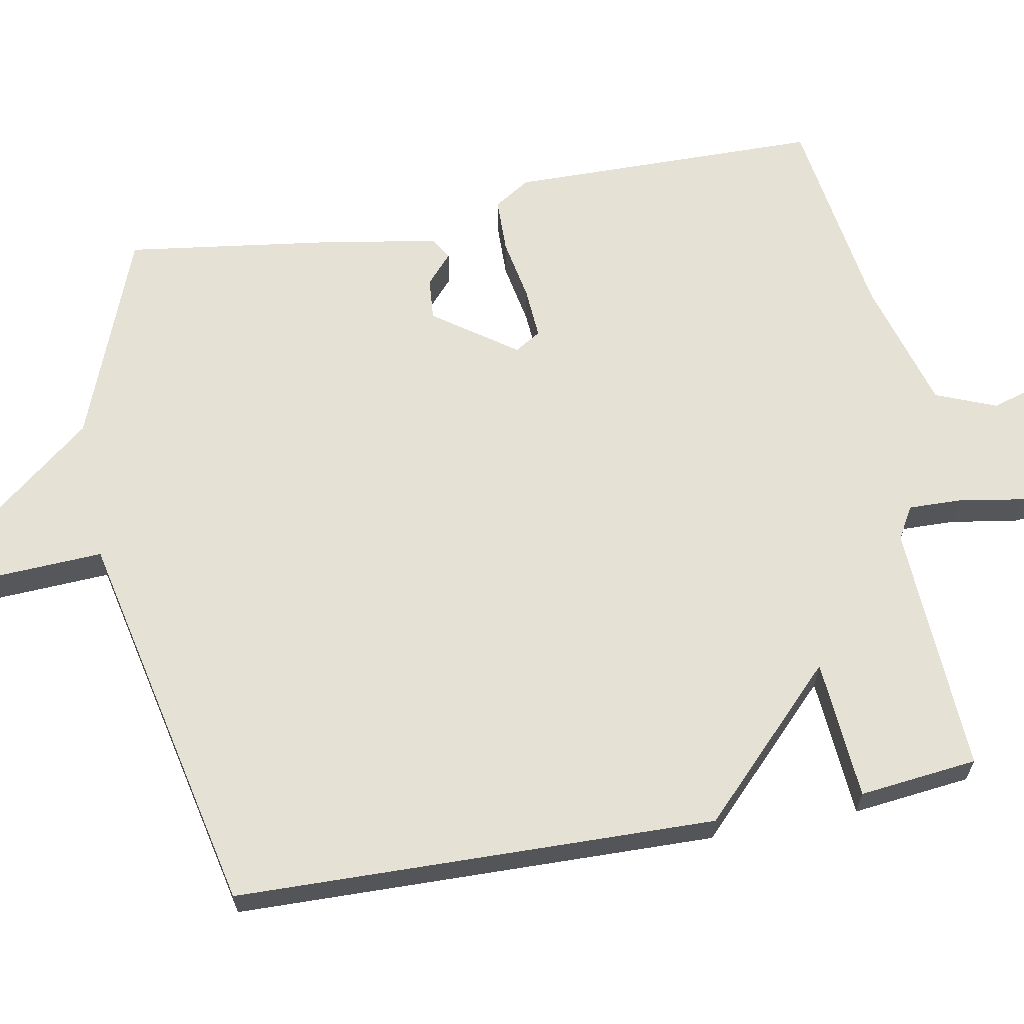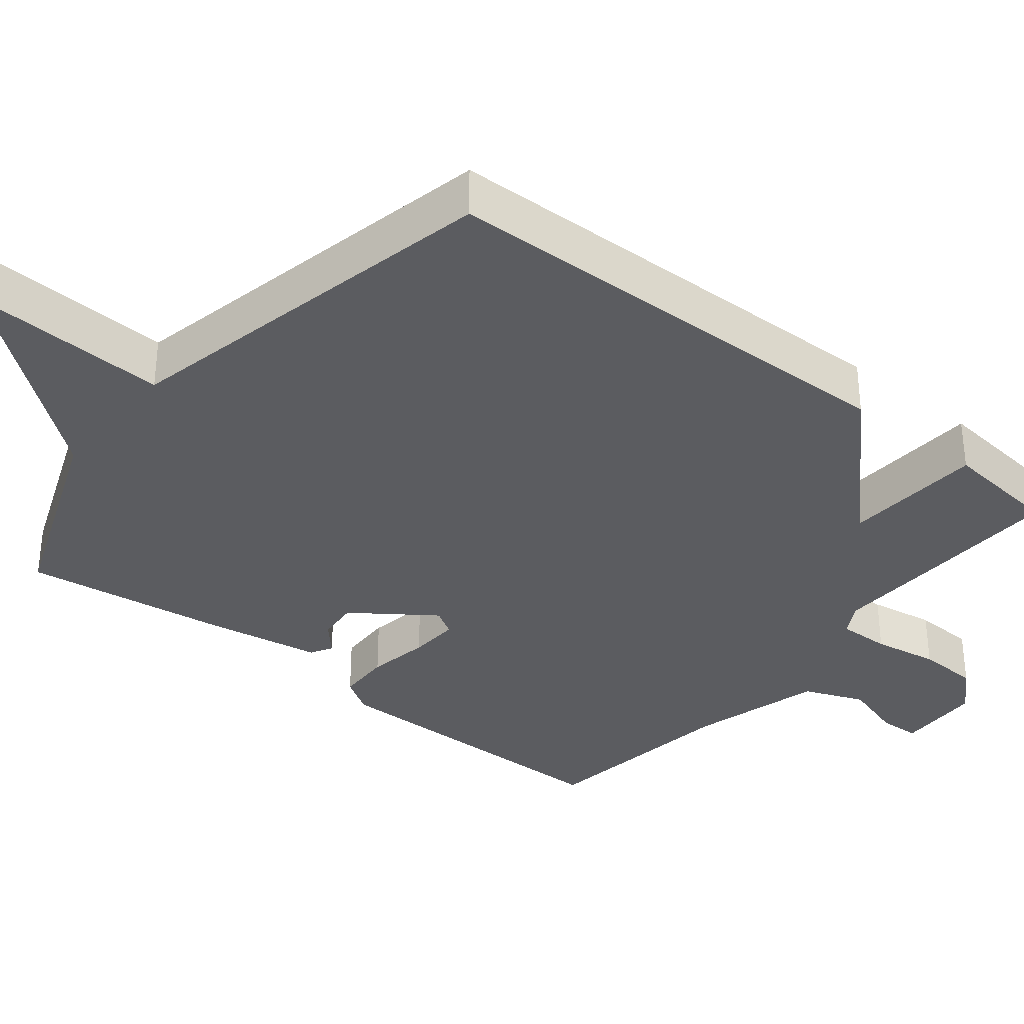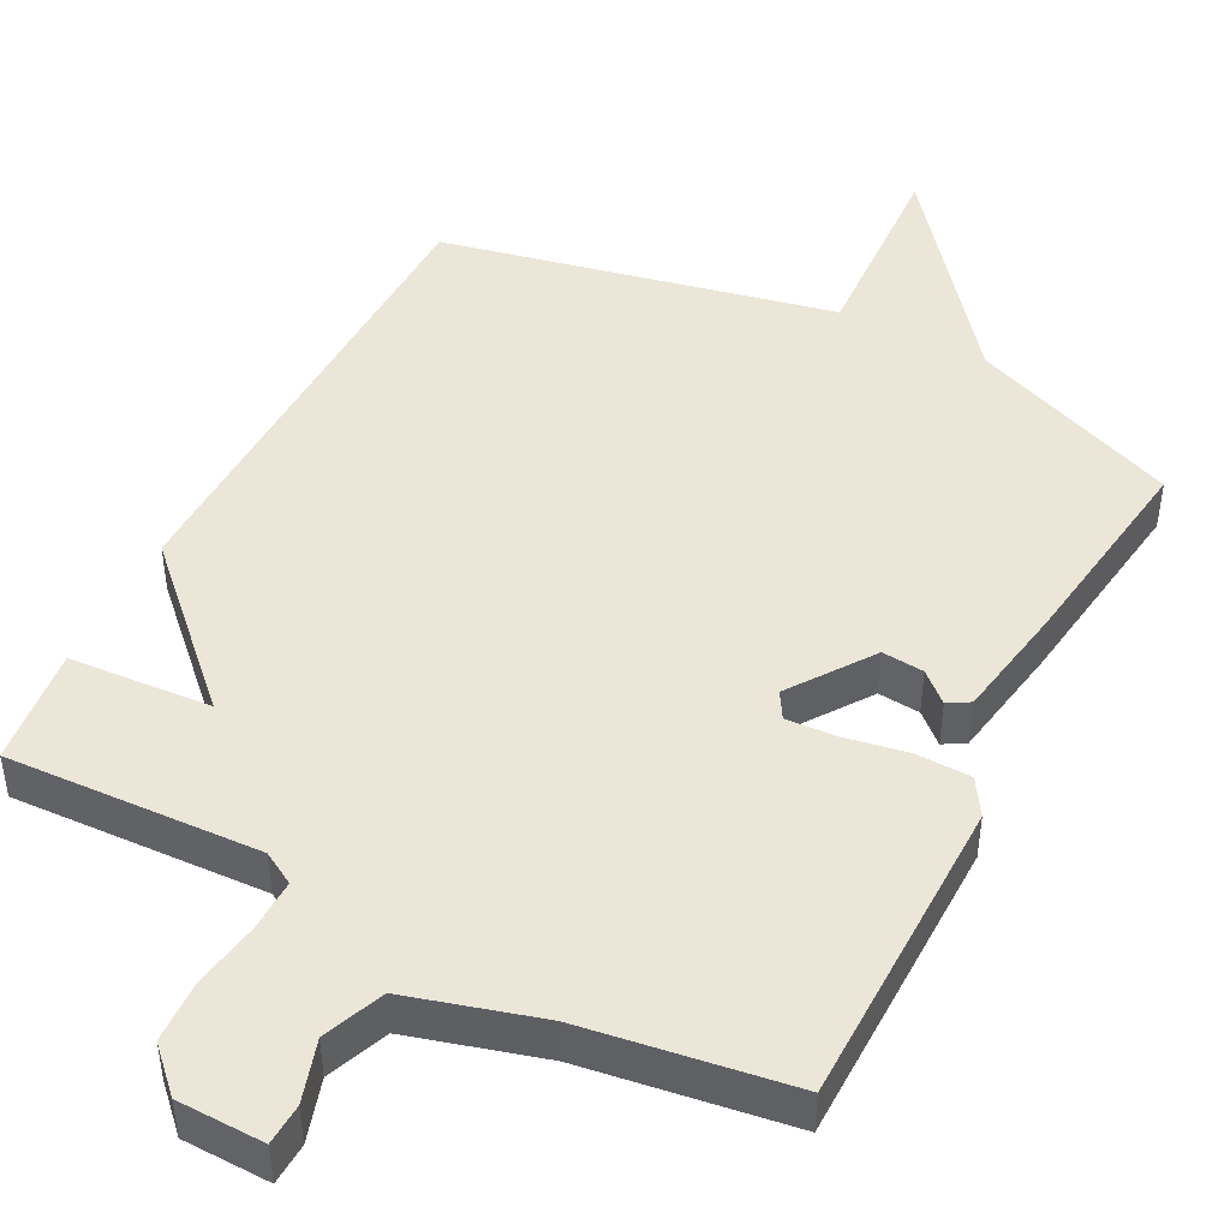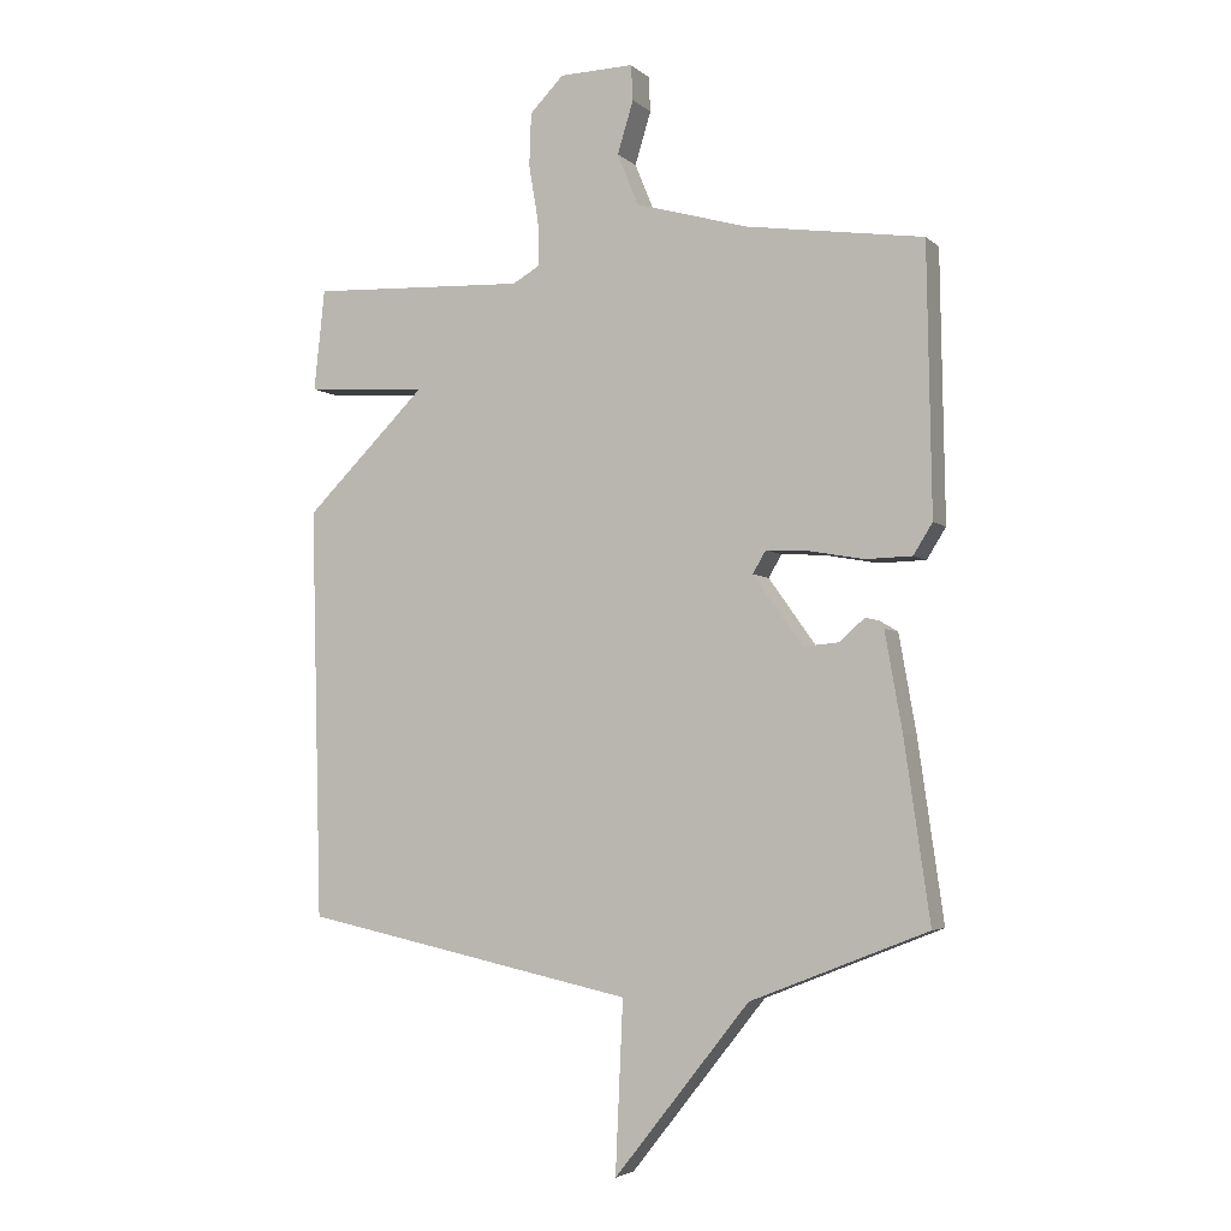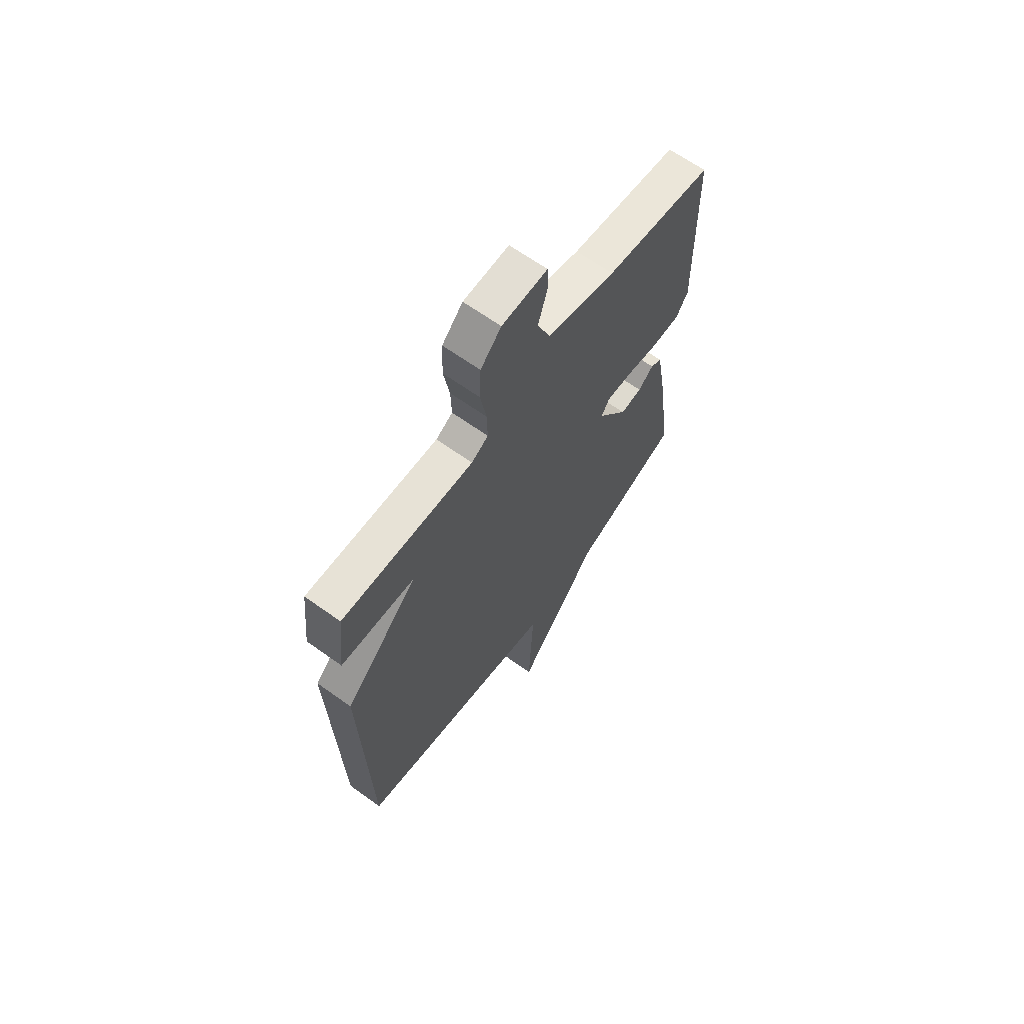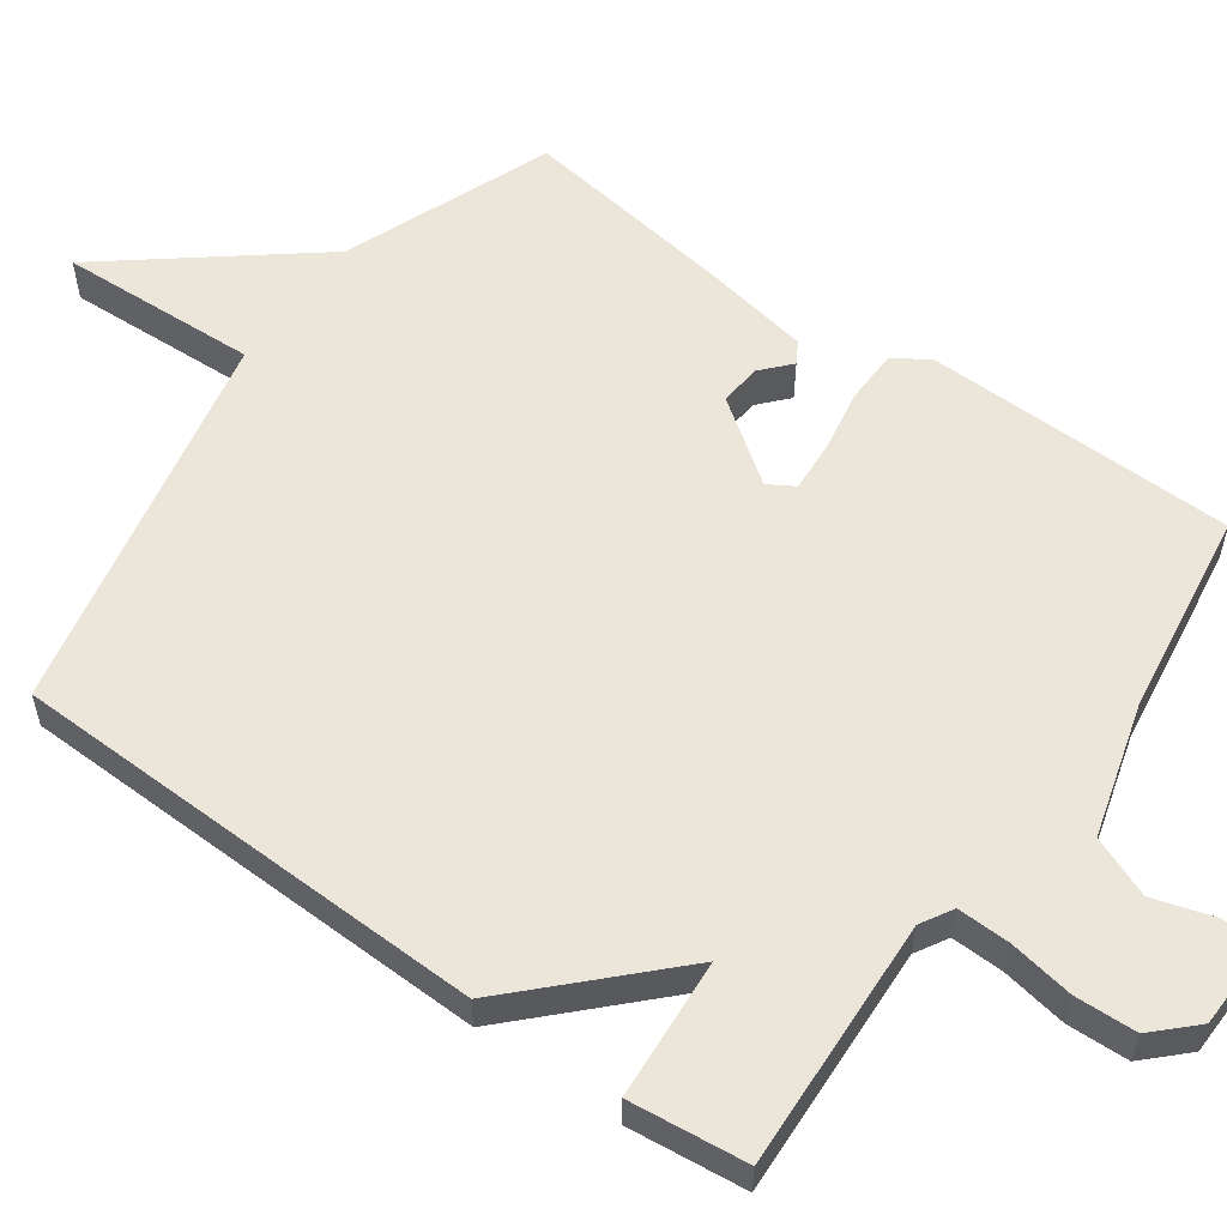
<metadata>
{"format":"obj","ext":"obj","renderer":"f3d","projection":"perspective","resolution":1024,"background":"white","views":[{"elev":64.4,"azim":-100.8,"up":"+Y"},{"elev":-34.7,"azim":-128.9,"up":"+Y"},{"elev":46.2,"azim":27.1,"up":"+Y"},{"elev":-4.0,"azim":23.3,"up":"+Z"},{"elev":65.8,"azim":-54.3,"up":"+Z"},{"elev":57.0,"azim":-54.5,"up":"+Y"}]}
</metadata>
<code>
v -0.5 0.07 -0.5
v -0.517 0.07 0.142
v -0.328 0.07 0.329
v -0.517 0.07 0.342
v -0.5 0.07 0.5
v -0.162 0.07 0.485
v -0.119 0.07 0.51
v -0.121 0.07 0.58
v -0.136 0.07 0.668
v -0.133 0.07 0.751
v -0.08 0.07 0.805
v 0.036 0.07 0.808
v 0.039 0.07 0.753
v 0.014 0.07 0.671
v 0.047 0.07 0.59
v 0.224 0.07 0.54
v 0.5 0.07 0.5
v 0.507 0.07 0.084
v 0.477 0.07 0.036
v 0.404 0.07 0.034
v 0.32 0.07 0.049
v 0.252 0.07 0.053
v 0.231 0.07 0.018
v 0.309 0.07 -0.091
v 0.365 0.07 -0.086
v 0.404 0.07 -0.051
v 0.433 0.07 -0.068
v 0.46 0.07 -0.221
v 0.5 0.07 -0.5
v 0.222 0.07 -0.61
v 0.01 0.07 -0.877
v 0.022 0.07 -0.61
v -0.5 0 -0.5
v -0.517 0 0.142
v -0.328 0 0.329
v -0.517 0 0.342
v -0.5 0 0.5
v -0.162 0 0.485
v -0.119 0 0.51
v -0.121 0 0.58
v -0.136 0 0.668
v -0.133 0 0.751
v -0.08 0 0.805
v 0.036 0 0.808
v 0.039 0 0.753
v 0.014 0 0.671
v 0.047 0 0.59
v 0.224 0 0.54
v 0.5 0 0.5
v 0.507 0 0.084
v 0.477 0 0.036
v 0.404 0 0.034
v 0.32 0 0.049
v 0.252 0 0.053
v 0.231 0 0.018
v 0.309 0 -0.091
v 0.365 0 -0.086
v 0.404 0 -0.051
v 0.433 0 -0.068
v 0.46 0 -0.221
v 0.5 0 -0.5
v 0.222 0 -0.61
v 0.01 0 -0.877
v 0.022 0 -0.61
f 30 31 32
f 29 30 32
f 28 29 32
f 27 28 32
f 26 27 32
f 25 26 32
f 24 25 32 1
f 1 2 3
f 24 1 3
f 23 24 3
f 22 23 3
f 21 22 3
f 20 21 3
f 19 20 3
f 18 19 3
f 17 18 3
f 16 17 3
f 15 16 3
f 12 13 14
f 11 12 14
f 10 11 14
f 9 10 14
f 8 9 14
f 7 8 14 15
f 6 7 15 3
f 3 4 5 6
f 64 63 62
f 64 62 61
f 64 61 60
f 64 60 59
f 64 59 58
f 64 58 57
f 33 64 57 56
f 35 34 33
f 35 33 56
f 35 56 55
f 35 55 54
f 35 54 53
f 35 53 52
f 35 52 51
f 35 51 50
f 35 50 49
f 35 49 48
f 35 48 47
f 46 45 44
f 46 44 43
f 46 43 42
f 46 42 41
f 46 41 40
f 47 46 40 39
f 35 47 39 38
f 38 37 36 35
f 1 33 34 2
f 2 34 35 3
f 3 35 36 4
f 4 36 37 5
f 5 37 38 6
f 6 38 39 7
f 7 39 40 8
f 8 40 41 9
f 9 41 42 10
f 10 42 43 11
f 11 43 44 12
f 12 44 45 13
f 13 45 46 14
f 14 46 47 15
f 15 47 48 16
f 16 48 49 17
f 17 49 50 18
f 18 50 51 19
f 19 51 52 20
f 20 52 53 21
f 21 53 54 22
f 22 54 55 23
f 23 55 56 24
f 24 56 57 25
f 25 57 58 26
f 26 58 59 27
f 27 59 60 28
f 28 60 61 29
f 29 61 62 30
f 30 62 63 31
f 31 63 64 32
f 32 64 33 1

</code>
